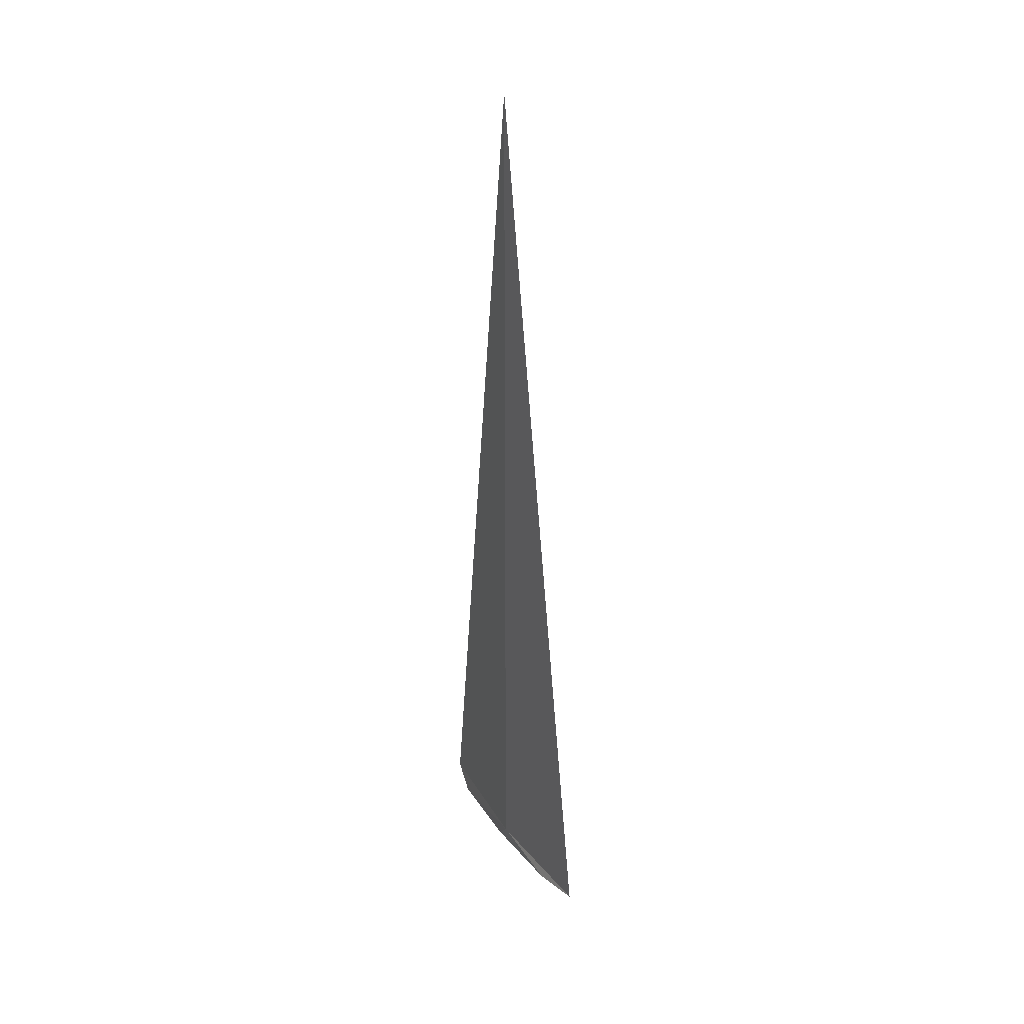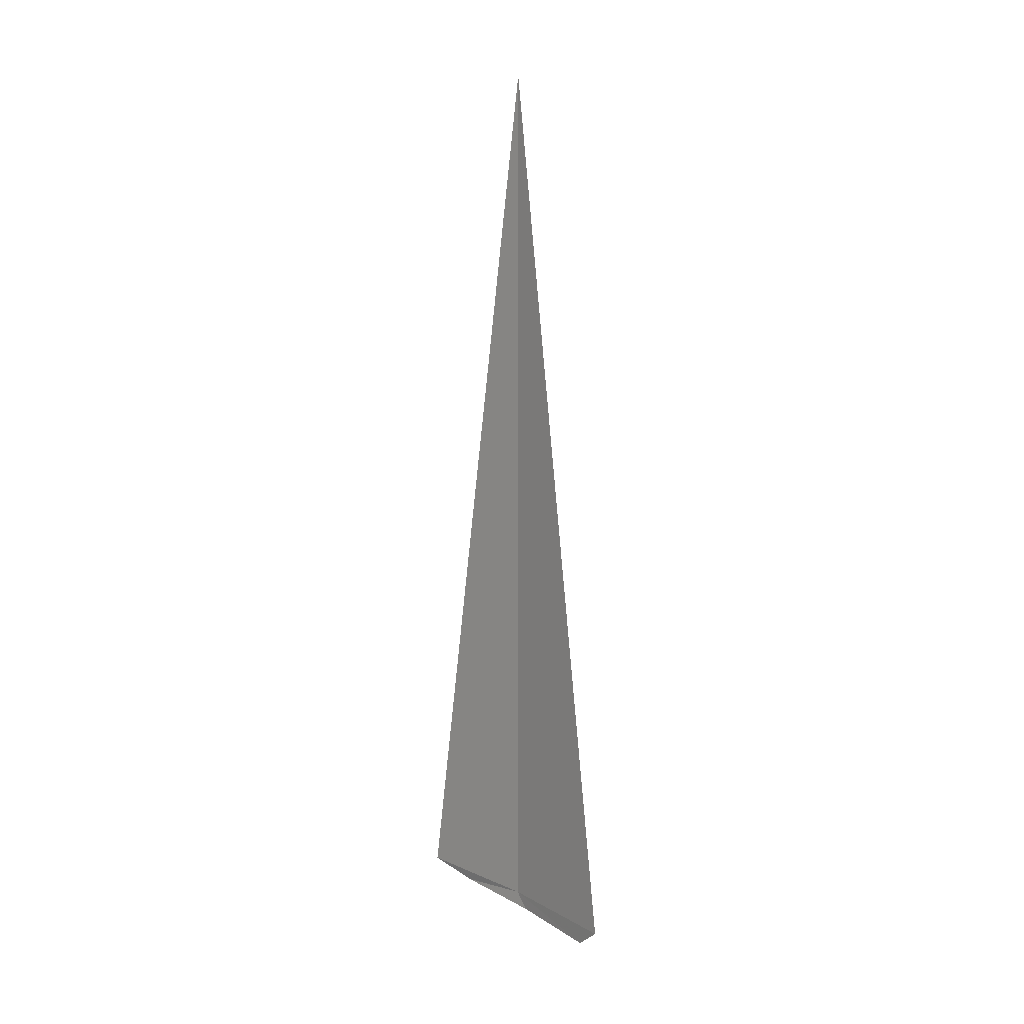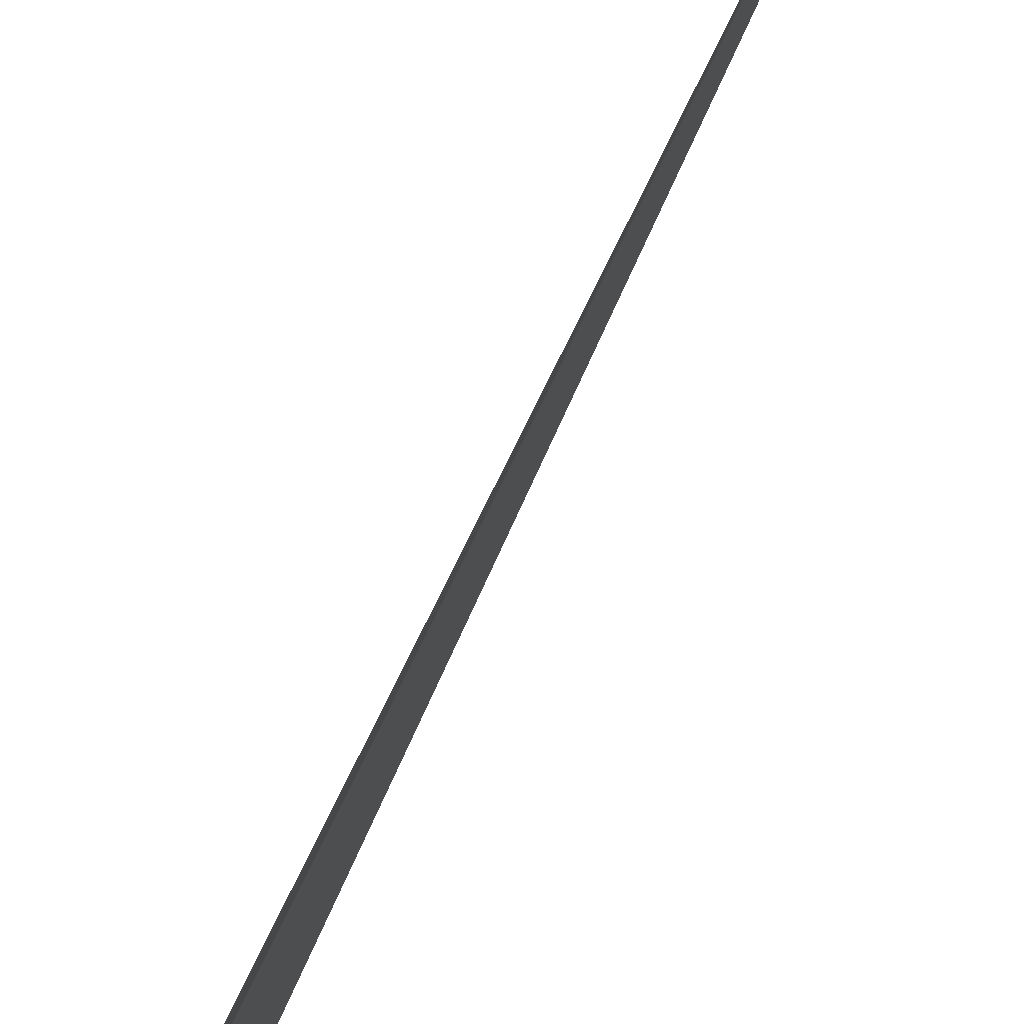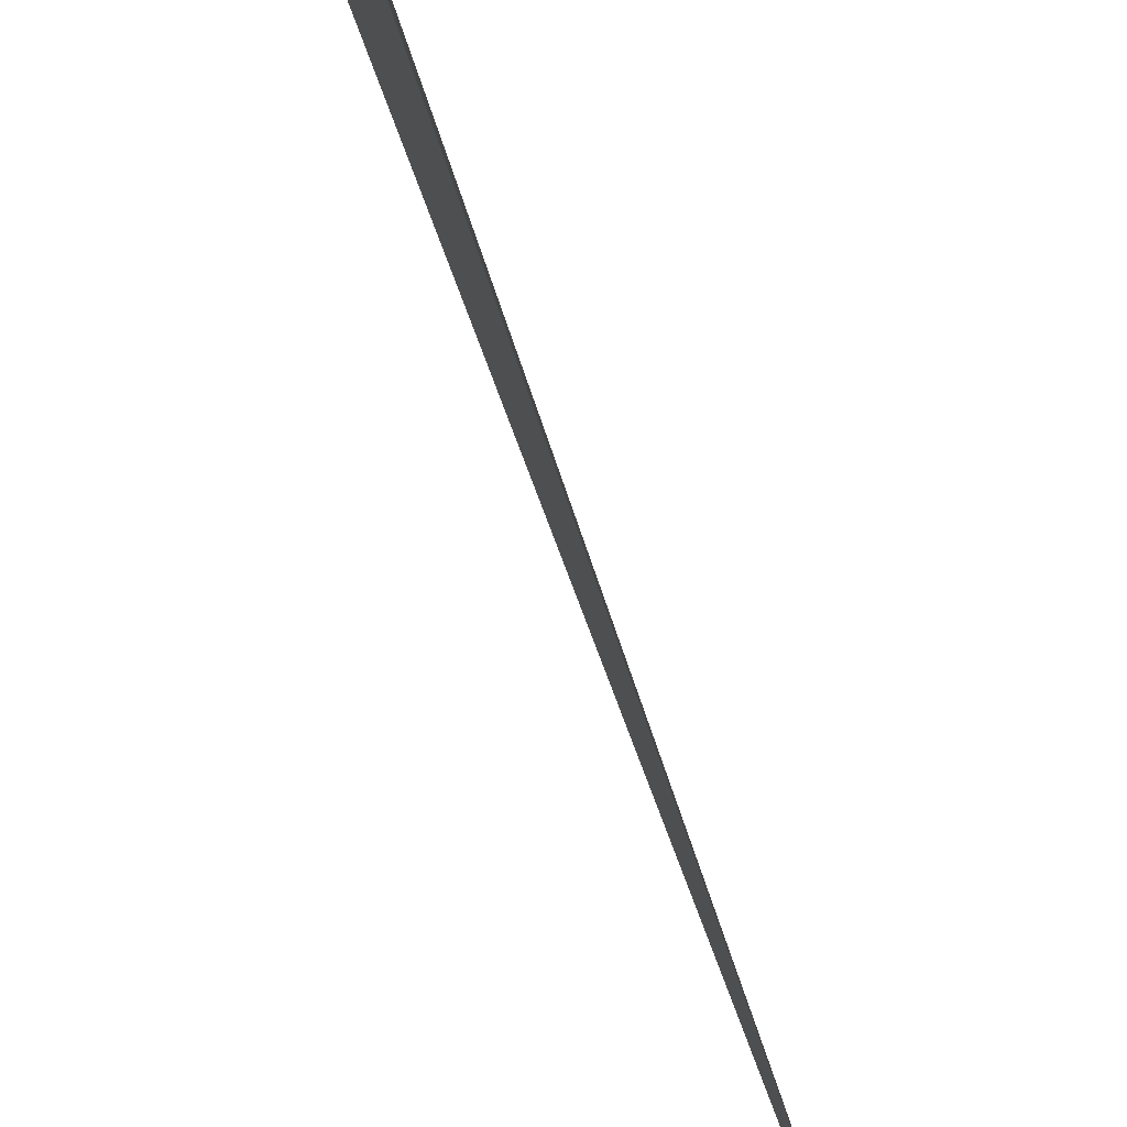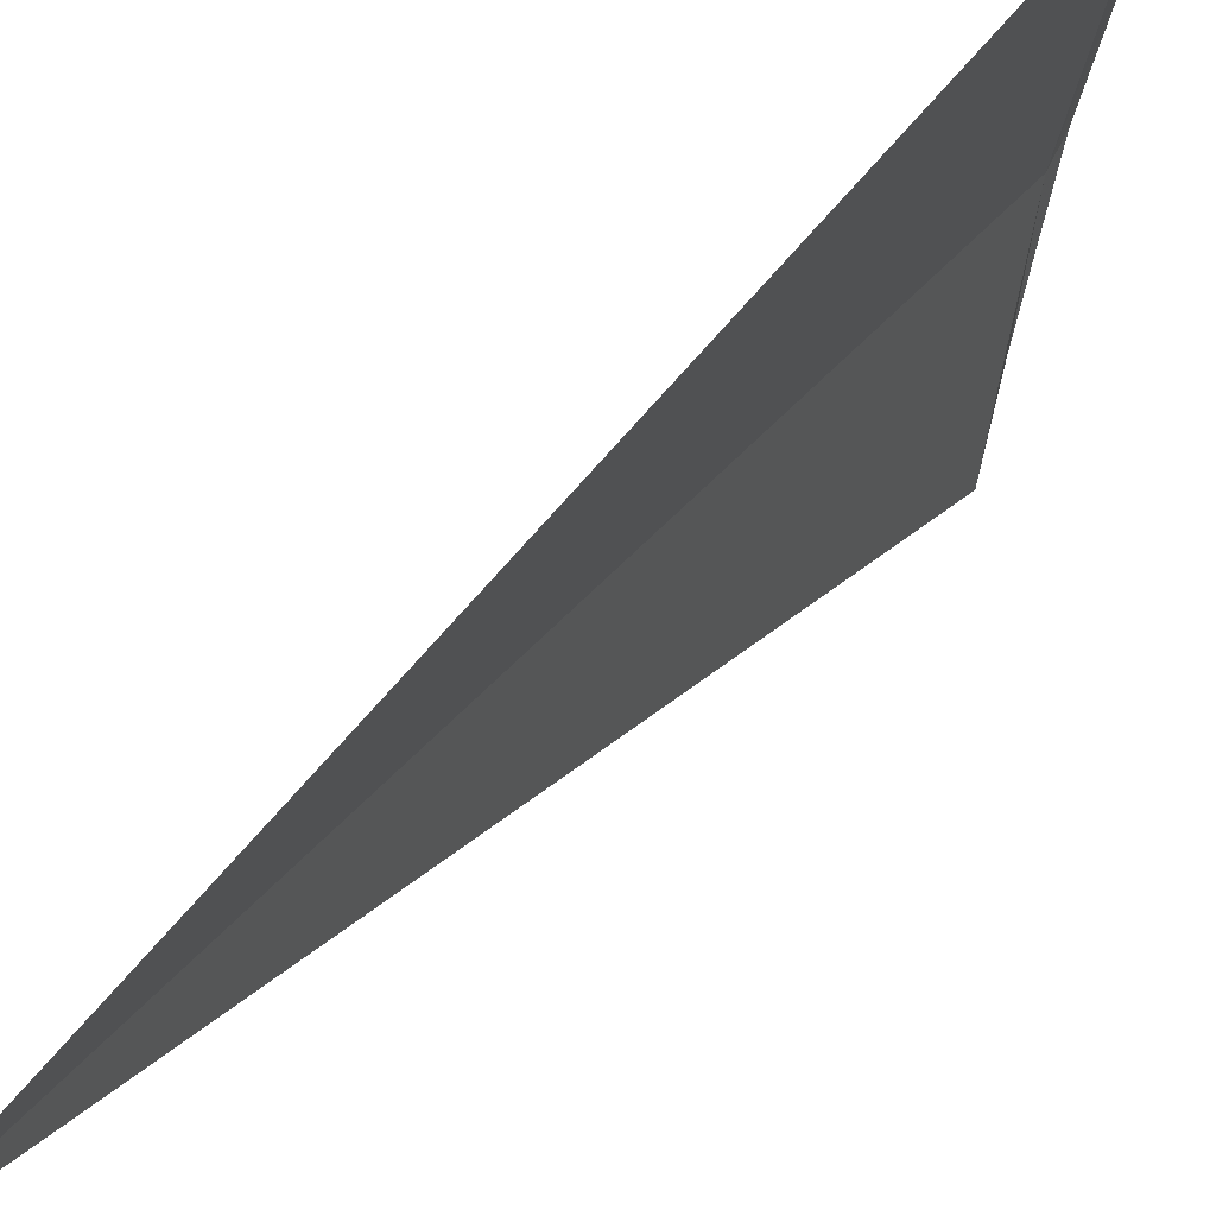
<metadata>
{"format":"obj","ext":"obj","renderer":"f3d","projection":"perspective","resolution":1024,"background":"white","views":[{"elev":29.7,"azim":137.8,"up":"+Y"},{"elev":10.5,"azim":-53.5,"up":"+Y"},{"elev":-69.4,"azim":154.9,"up":"+Z"},{"elev":-59.1,"azim":17.2,"up":"+Z"},{"elev":24.2,"azim":-156.3,"up":"+Z"}]}
</metadata>
<code>
v 22.35 -17.5 18.7
v 22.46 -17.5 18.1
v 22.18 -17.5 19.27
v 22.35 -13.61 18.7
v 22.21 -17.59 19.16
v 22.34 -17.57 18.76
v 22.43 -17.55 18.34
f 1 5 6
f 1 7 2
f 1 3 5
f 1 6 7
f 1 2 4
f 1 4 3

</code>
